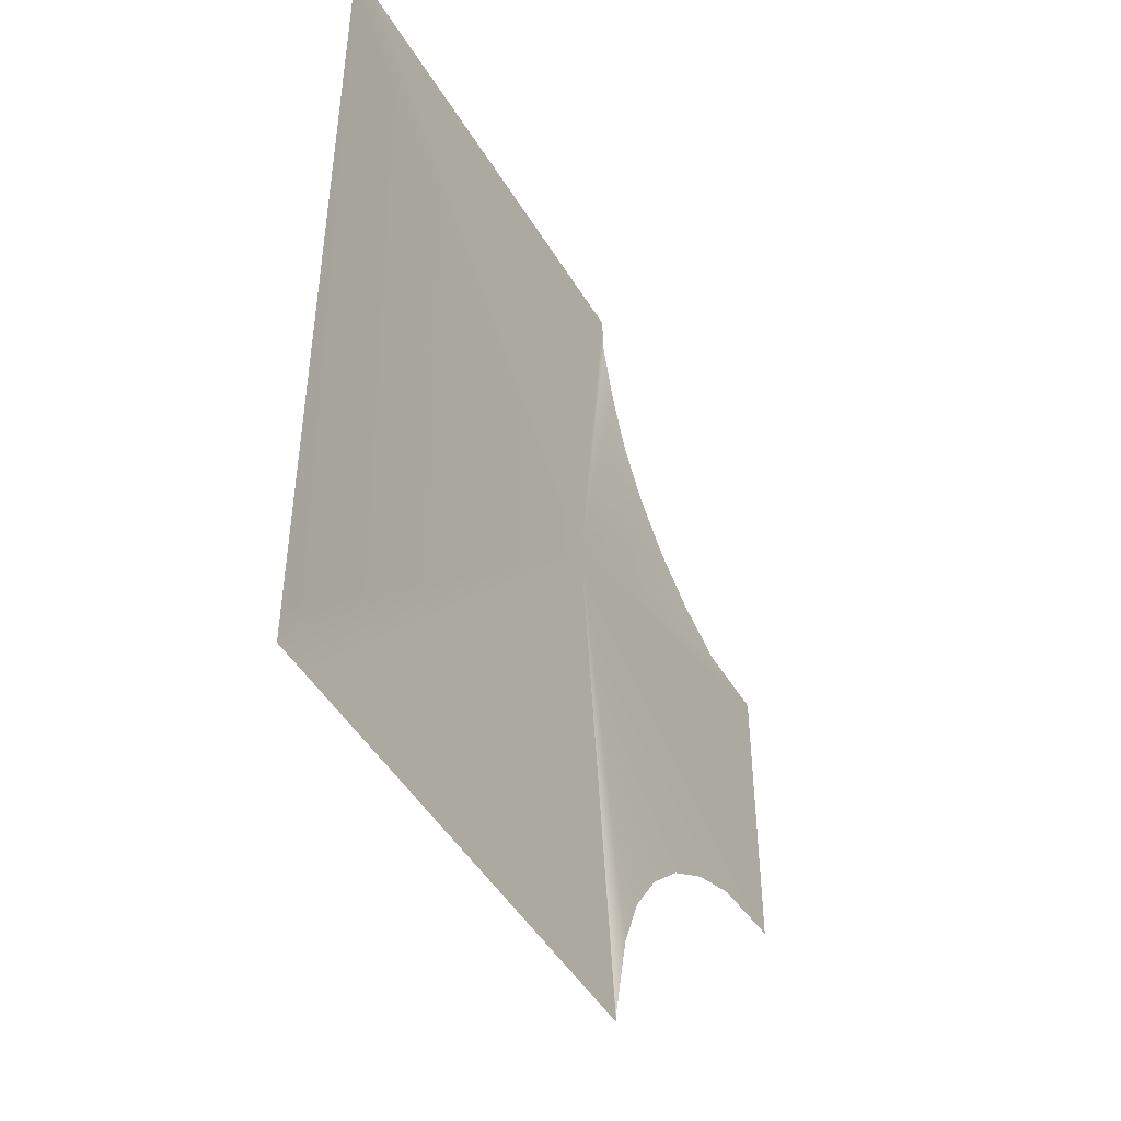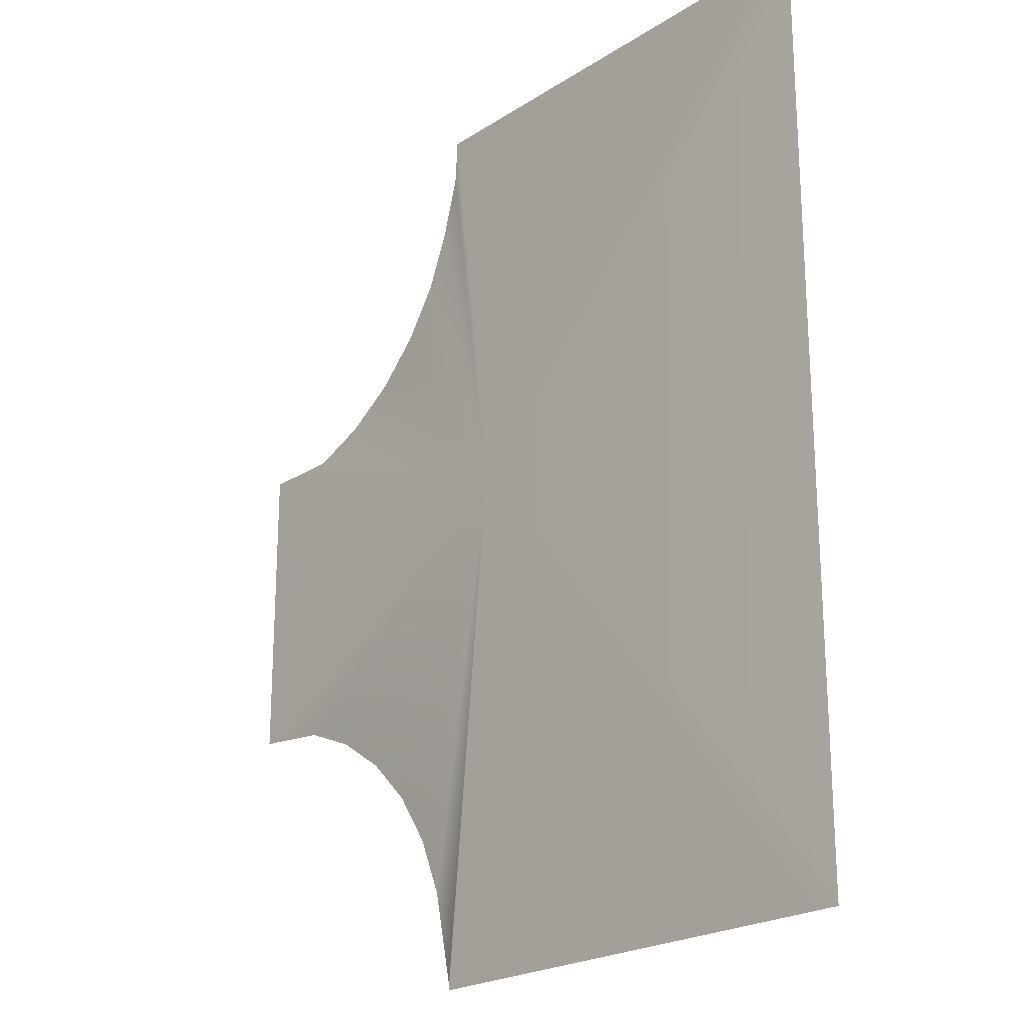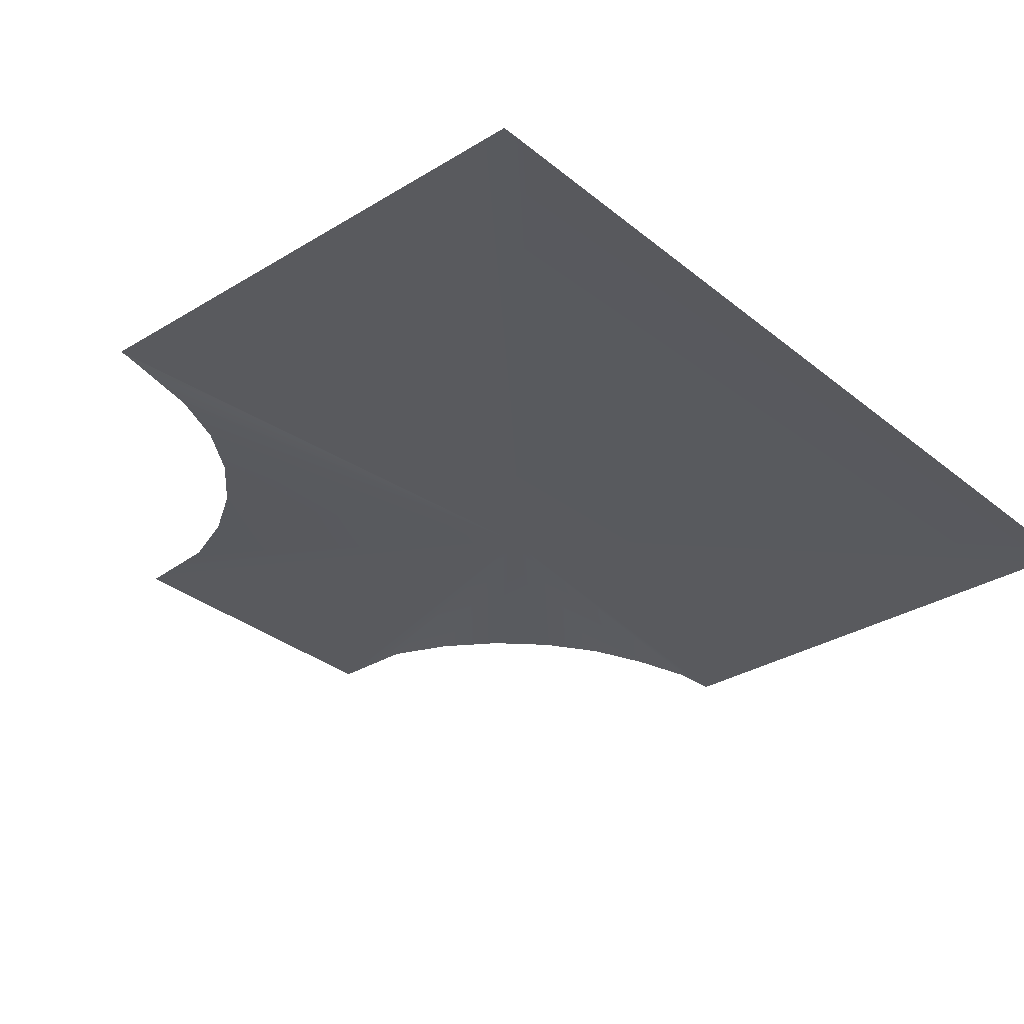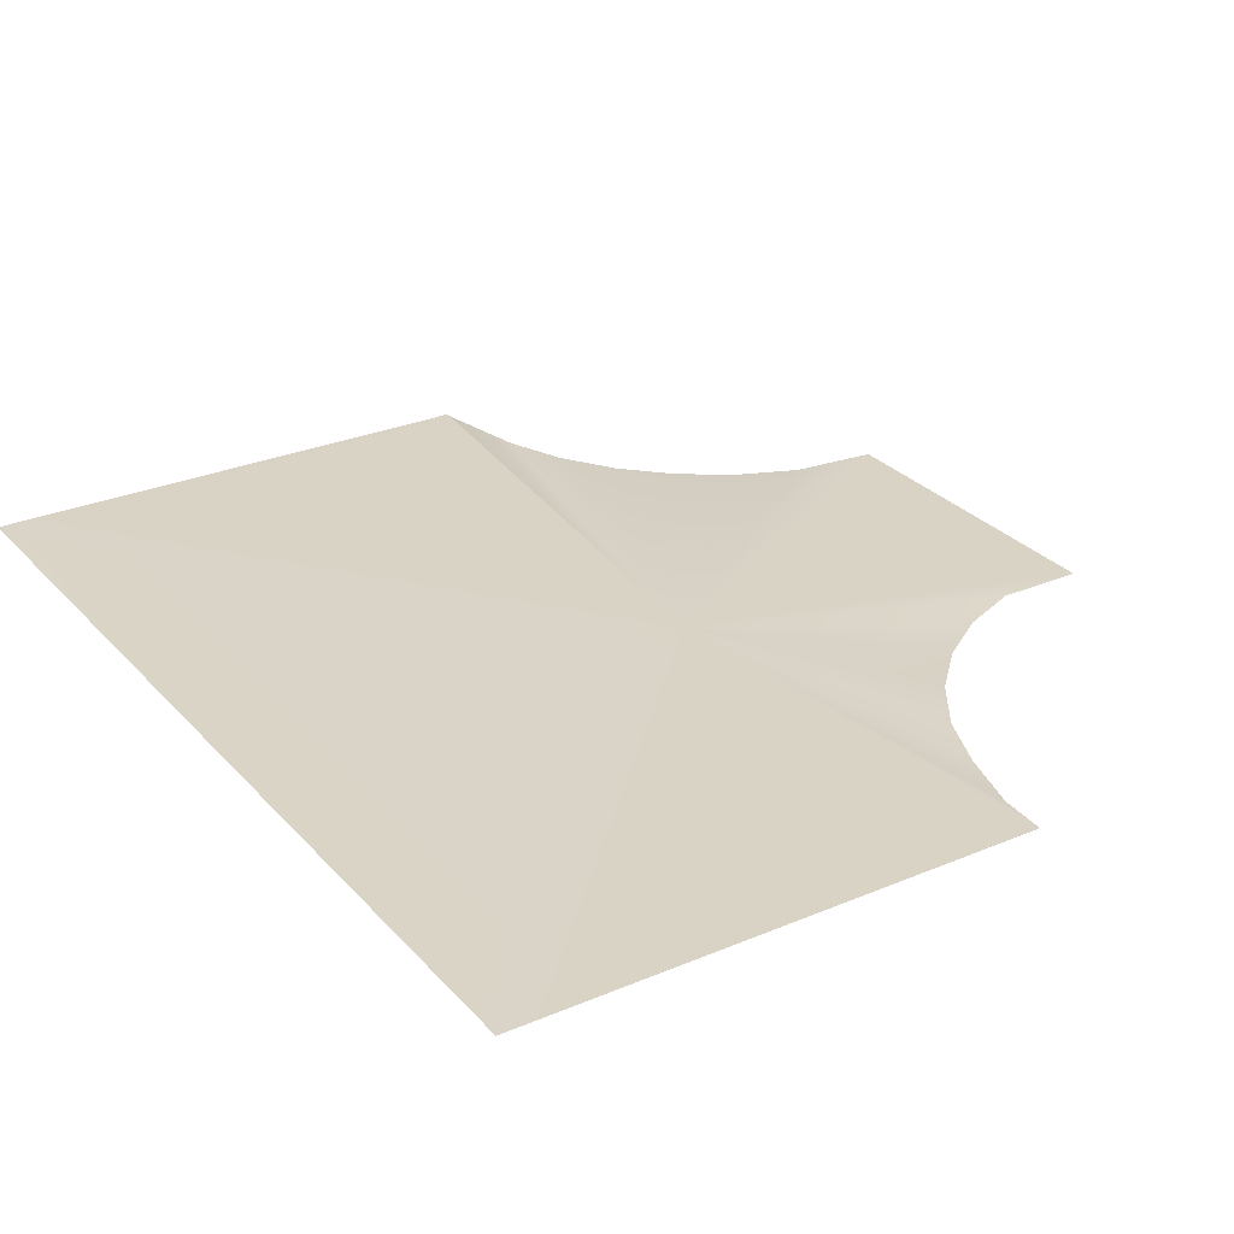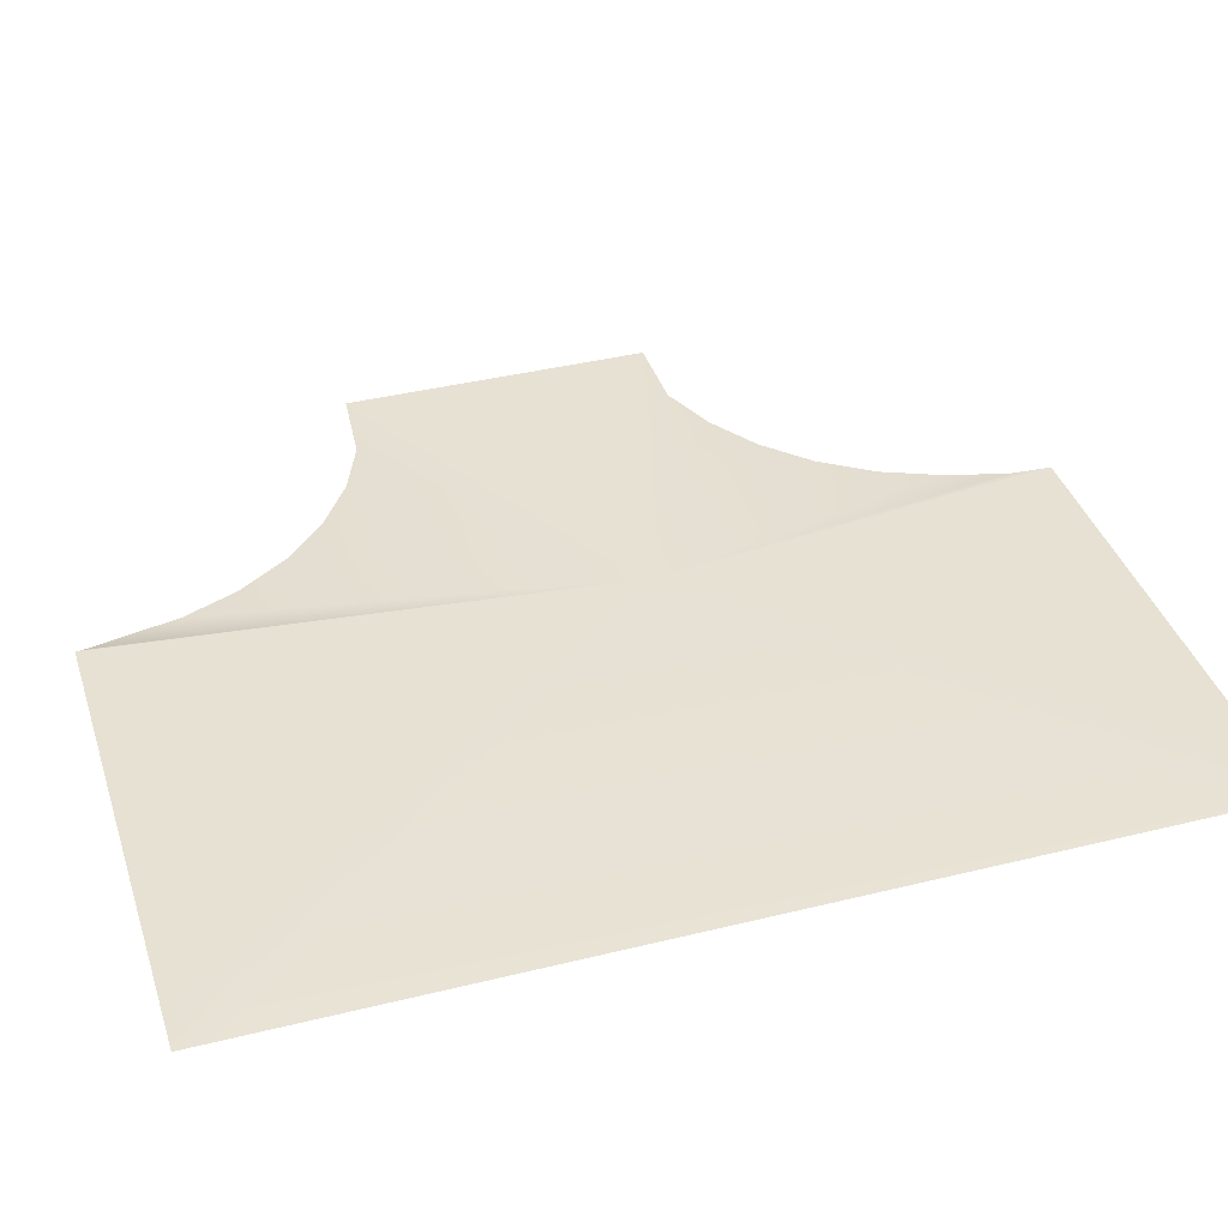
<metadata>
{"format":"obj","ext":"obj","renderer":"f3d","projection":"perspective","resolution":1024,"background":"white","views":[{"elev":-47.9,"azim":-60.3,"up":"+Z"},{"elev":-22.2,"azim":-132.0,"up":"+Z"},{"elev":-31.5,"azim":-139.0,"up":"+Y"},{"elev":28.3,"azim":-32.6,"up":"+Y"},{"elev":38.7,"azim":-107.3,"up":"+Y"}]}
</metadata>
<code>
v -9.582 0.5029 12.1
v 0.8558 0.503 1.263
v 2.176 0.5029 12.1
v 2.241 0.505 10.96
v 2.686 0.5029 9.37
v 3.286 0.5029 7.912
v 4.16 0.5029 6.6
v 5.274 0.5029 5.485
v 6.586 0.5029 4.611
v 8.044 0.5029 4.011
v 10.14 0.5029 4.005
v 10.14 0.5029 -4
v 8.044 0.5029 -4.2
v 6.586 0.5029 -4.8
v 5.274 0.5029 -5.674
v 4.16 0.5029 -6.789
v 3.286 0.5029 -8.101
v 2.686 0.5029 -9.559
v 2.186 0.5029 -11.92
v 2.176 0.5029 -12.1
v -9.565 0.5029 -12.1
v -10.46 0.5029 -12.1
v -10.46 0.5029 -11.34
v -10.46 0.5029 11.24
v -10.46 0.5029 12.1
g TS_2Lane_Park_210662_9
f 1 3 2
f 2 3 4
f 4 5 2
f 5 6 2
f 6 7 2
f 7 8 2
f 8 9 2
f 9 10 2
f 10 11 2
f 11 12 2
f 12 13 2
f 13 14 2
f 14 15 2
f 15 16 2
f 16 17 2
f 17 18 2
f 2 18 19
f 19 20 2
f 20 21 2
f 21 22 2
f 22 23 2
f 23 24 2
f 24 25 2
f 25 1 2

</code>
